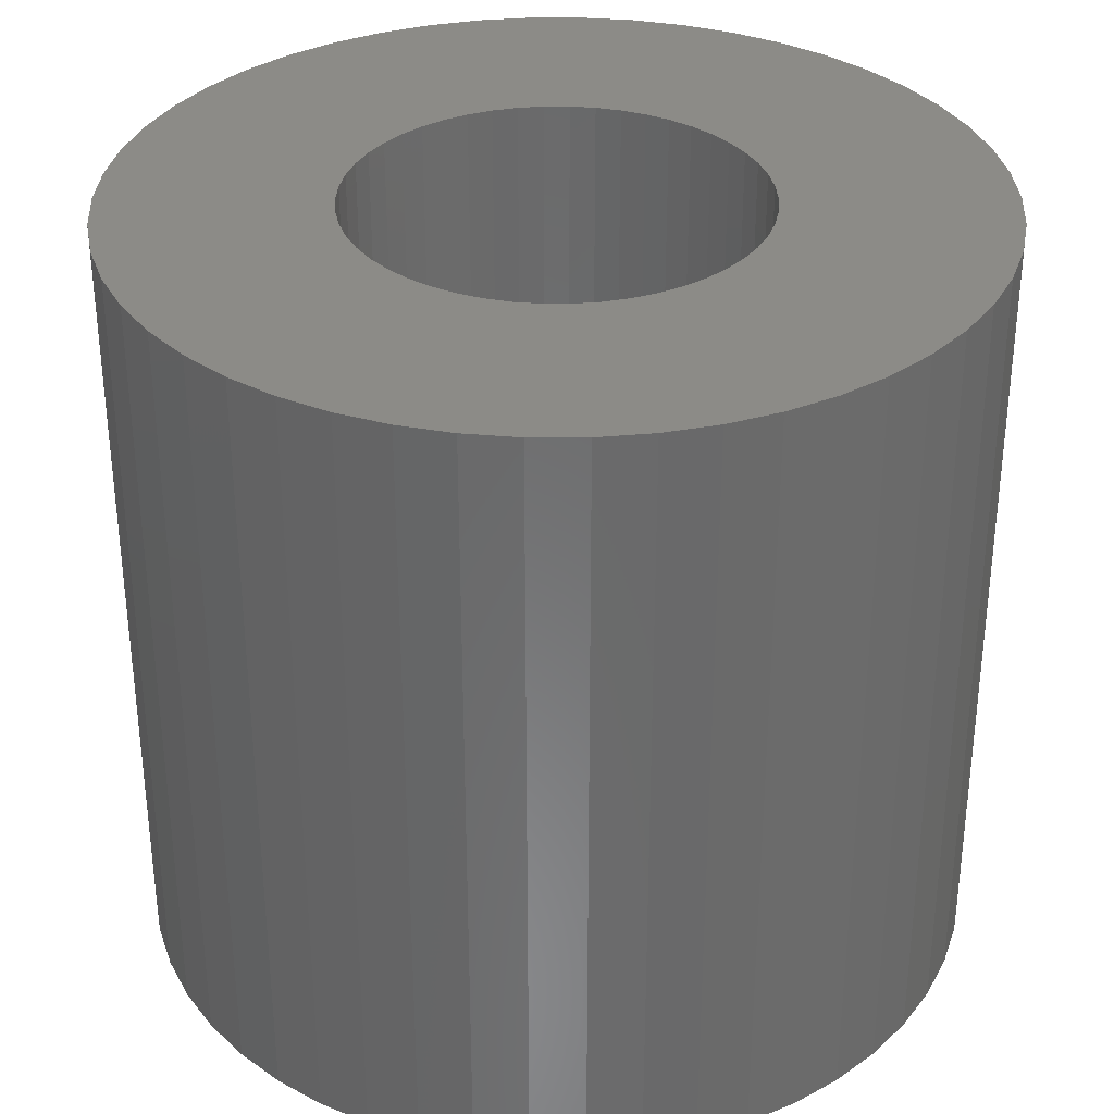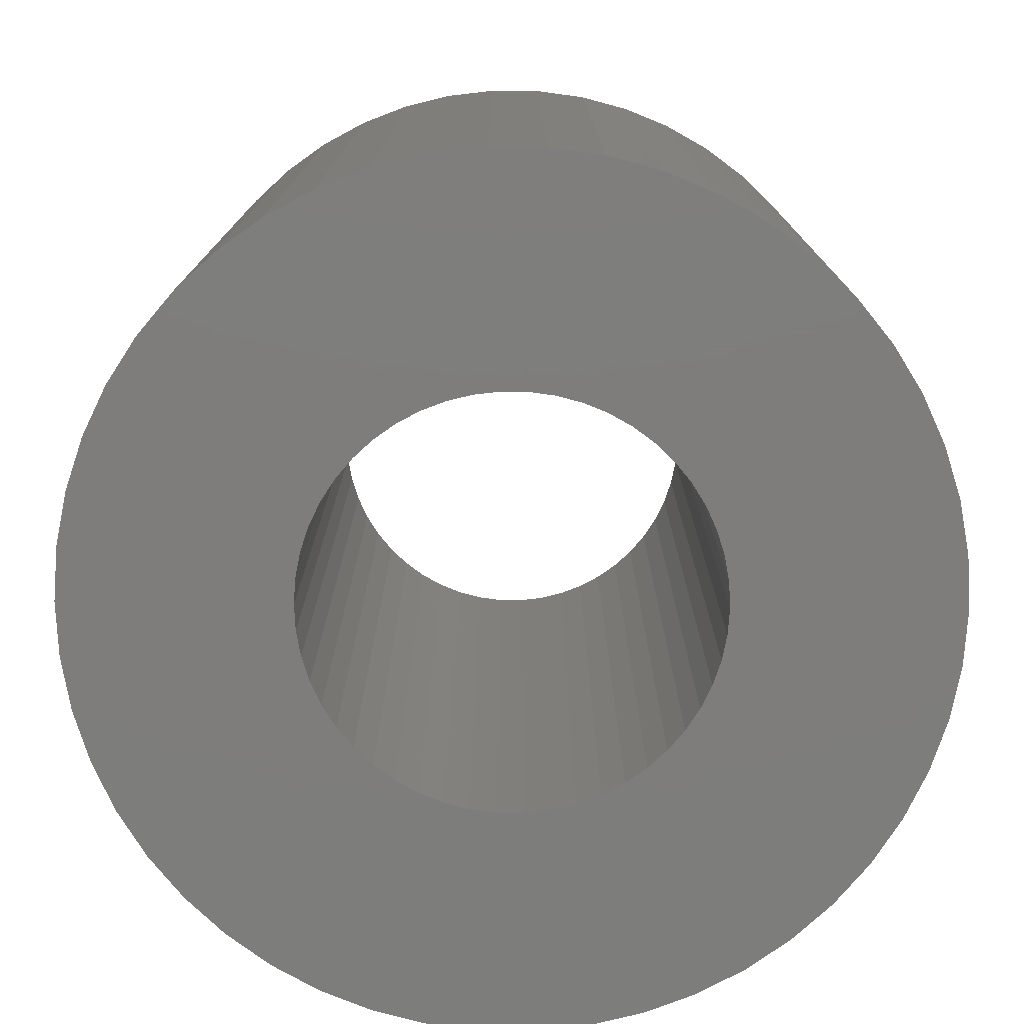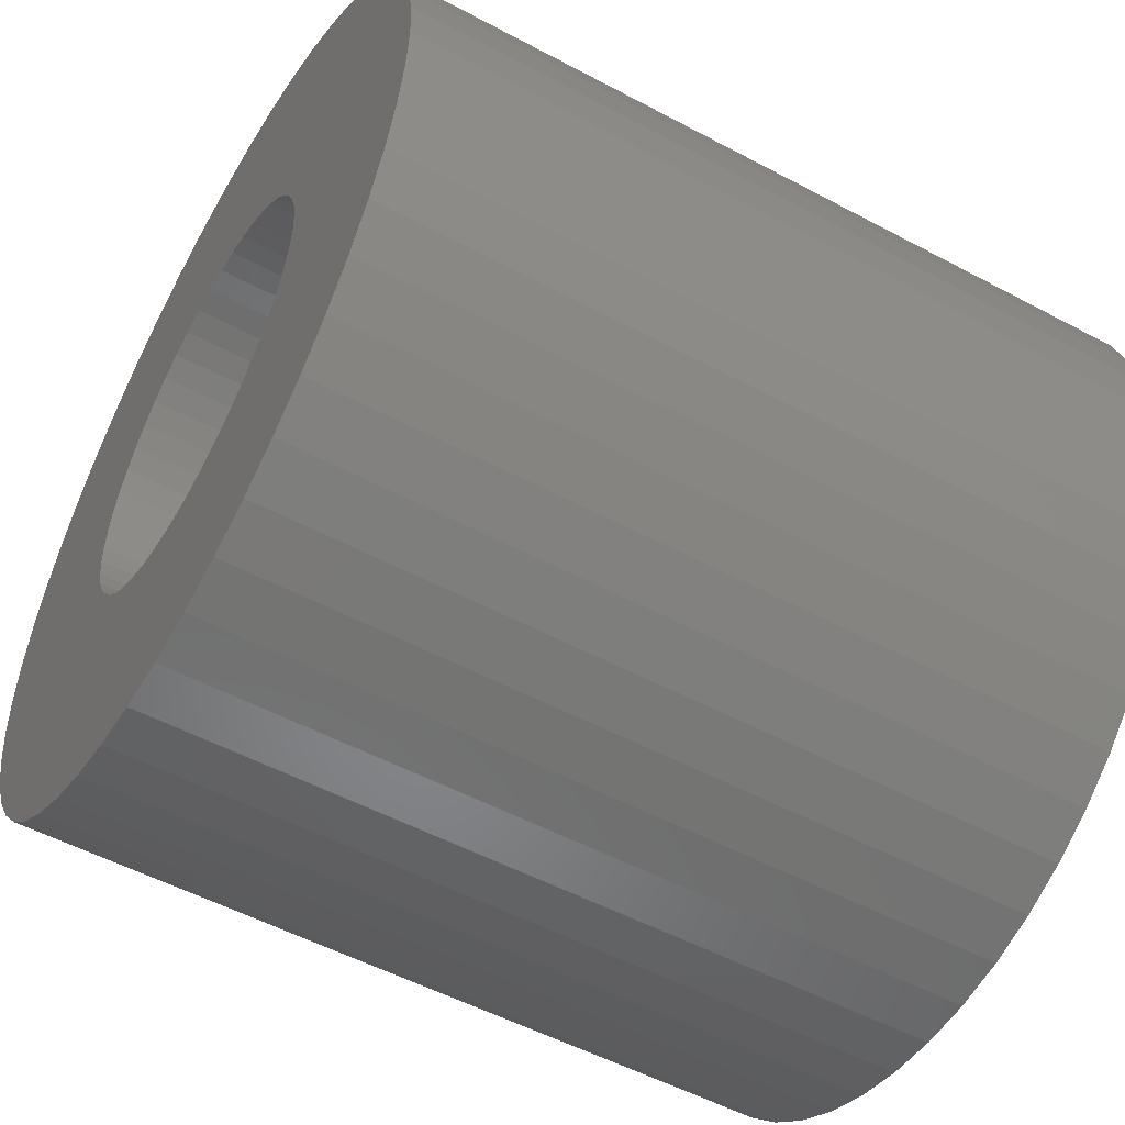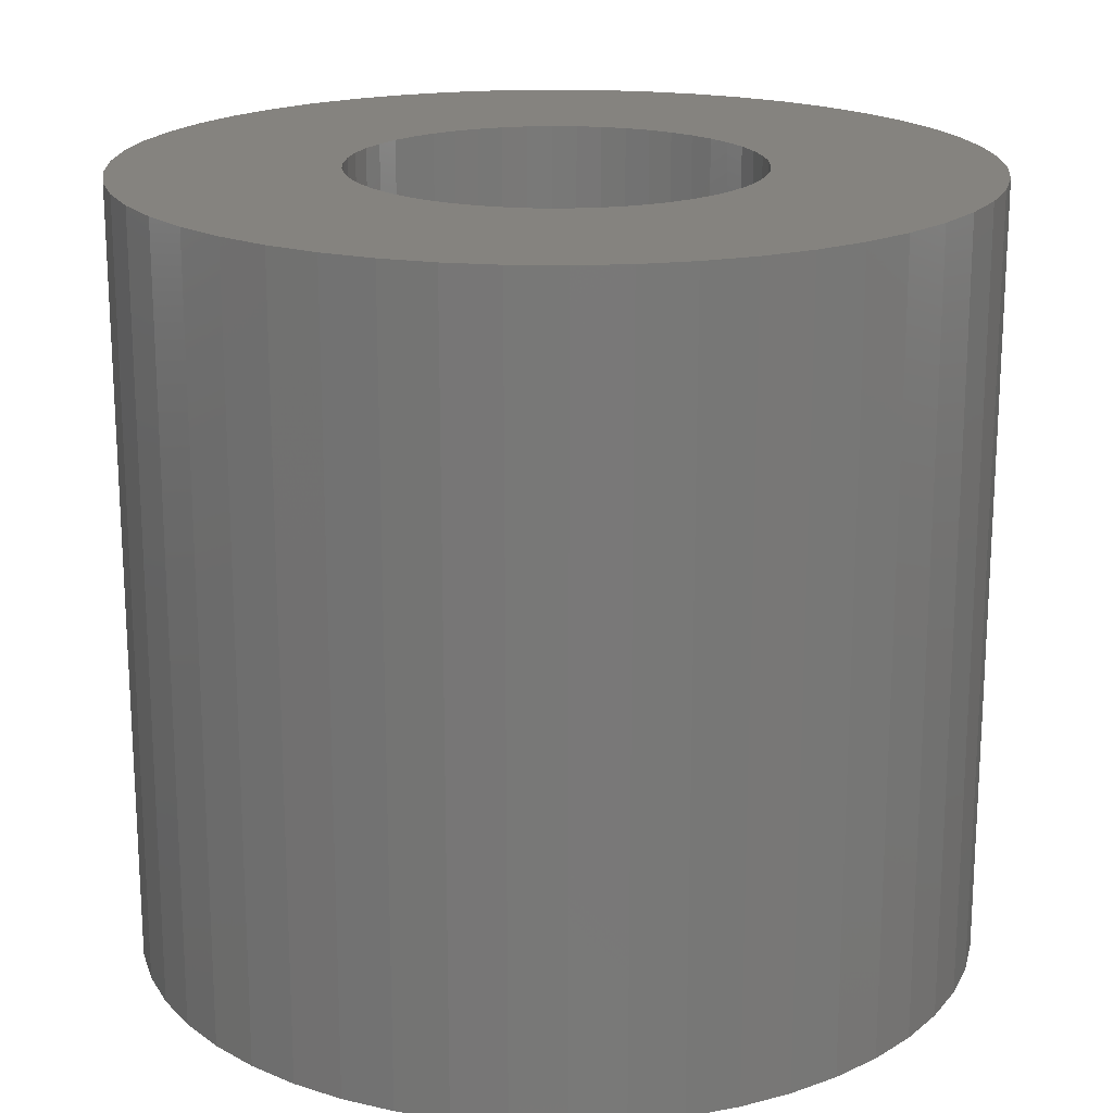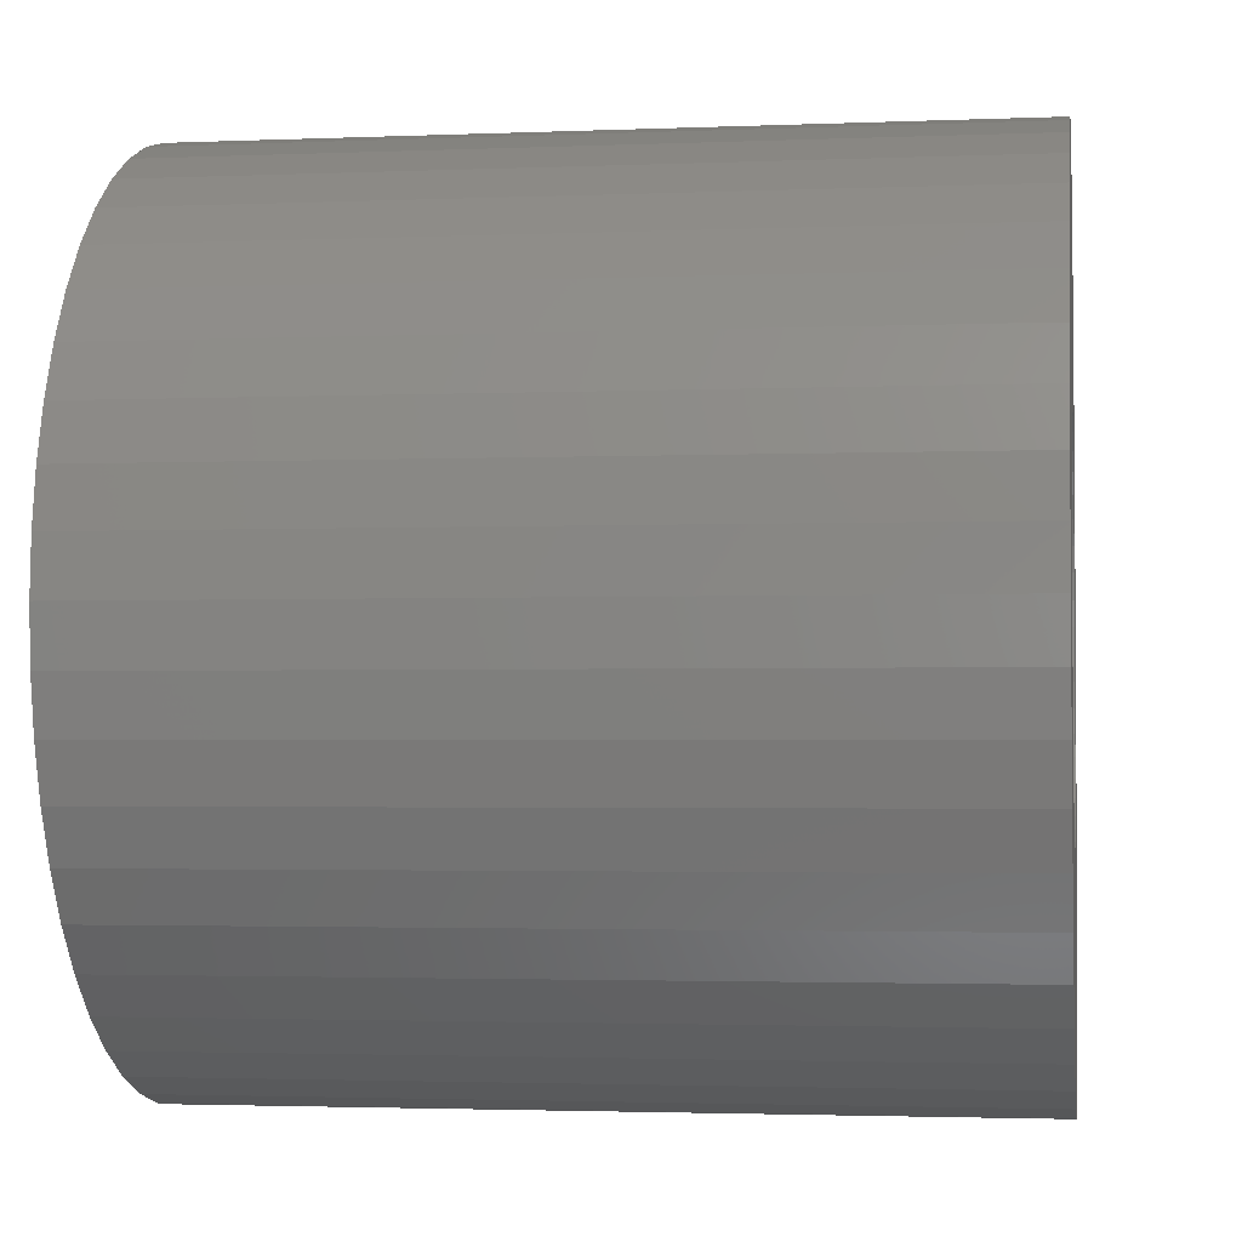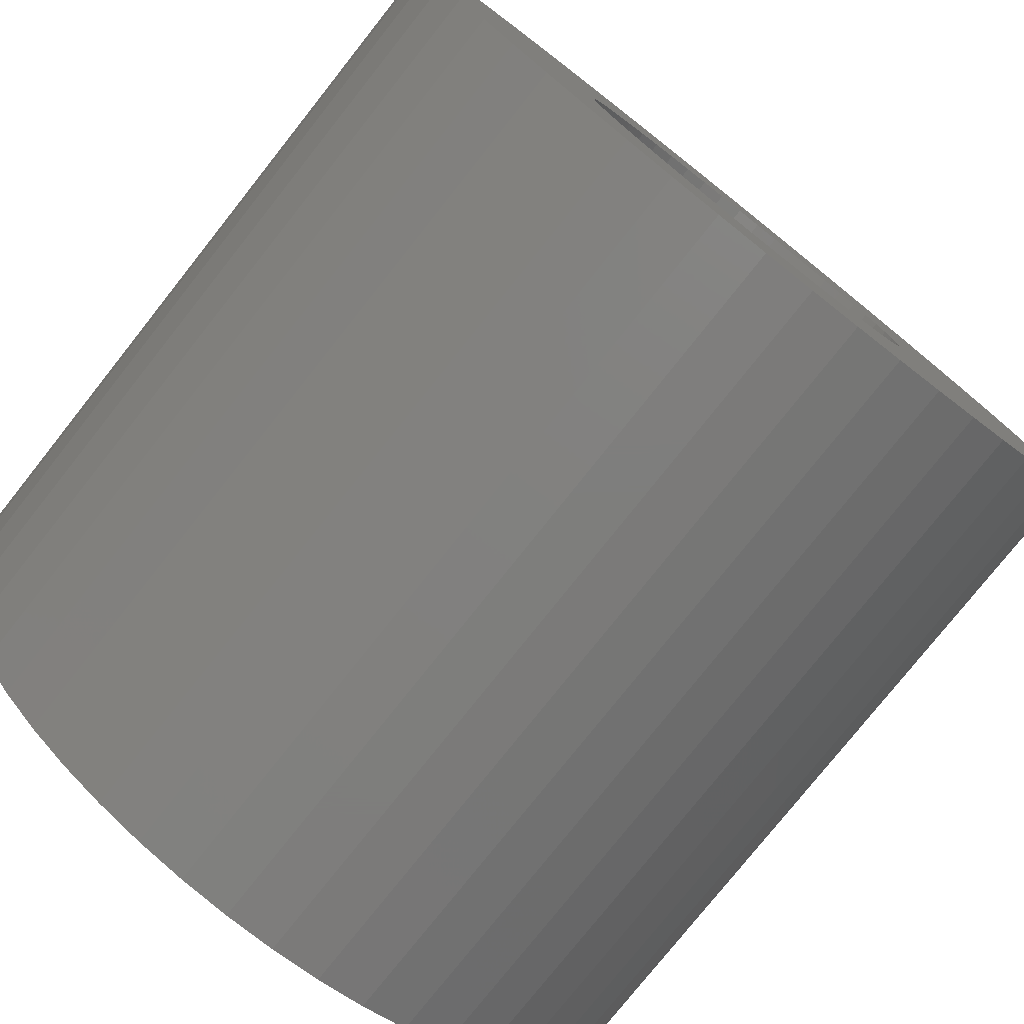
<metadata>
{"format":"stl","ext":"stl","renderer":"f3d","projection":"perspective","resolution":1024,"background":"white","views":[{"elev":33.4,"azim":-36.1,"up":"+Z"},{"elev":-77.1,"azim":-159.0,"up":"+Z"},{"elev":-53.1,"azim":60.2,"up":"+Y"},{"elev":18.9,"azim":110.2,"up":"+Z"},{"elev":-2.4,"azim":98.4,"up":"+Y"},{"elev":-77.8,"azim":-38.4,"up":"+Y"}]}
</metadata>
<code>
# stl→obj: 200 verts, 400 faces
v 3.25 0 3
v 3.224 0.4073 -3
v 3.224 0.4073 3
v 3.25 0 -3
v -3.25 0 -3
v -3.224 0.4073 3
v -3.224 0.4073 -3
v -3.25 0 3
v 0.2041 3.244 -3
v -0.2041 3.244 3
v 0.2041 3.244 3
v -0.2041 3.244 -3
v 2.369 2.225 -3
v 2.072 2.504 3
v 2.369 2.225 3
v 2.072 2.504 -3
v -2.072 2.504 -3
v -2.369 2.225 3
v -2.072 2.504 3
v -2.369 2.225 -3
v -1.004 3.091 -3
v -1.384 2.941 3
v -1.004 3.091 3
v -1.384 2.941 -3
v 2.629 -1.91 3
v 2.848 -1.566 -3
v 2.848 -1.566 3
v 2.629 -1.91 -3
v 3.022 1.196 3
v 2.848 1.566 -3
v 2.848 1.566 3
v 3.022 1.196 -3
v 2.629 1.91 -3
v 2.629 1.91 3
v 1.384 2.941 -3
v 1.004 3.091 3
v 1.384 2.941 3
v 1.004 3.091 -3
v 0.609 3.192 3
v 0.609 3.192 -3
v 1.741 2.744 3
v 1.741 2.744 -3
v -2.848 1.566 -3
v -2.629 1.91 3
v -2.629 1.91 -3
v -2.848 1.566 3
v -3.148 0.8082 -3
v -3.022 1.196 3
v -3.022 1.196 -3
v -3.148 0.8082 3
v -1.741 2.744 3
v -1.741 2.744 -3
v -0.609 3.192 3
v -0.609 3.192 -3
v 3.224 -0.4073 3
v 3.224 -0.4073 -3
v -1.004 -3.091 -3
v -0.609 -3.192 3
v -1.004 -3.091 3
v -0.609 -3.192 -3
v 0.2041 -3.244 -3
v 0.609 -3.192 3
v 0.2041 -3.244 3
v 0.609 -3.192 -3
v 3.148 0.8082 3
v 3.148 0.8082 -3
v 1.741 -2.744 -3
v 2.072 -2.504 3
v 1.741 -2.744 3
v 2.072 -2.504 -3
v 3.022 -1.196 3
v 3.148 -0.8082 -3
v 3.148 -0.8082 3
v 3.022 -1.196 -3
v -0.2041 -3.244 3
v -0.2041 -3.244 -3
v -3.022 -1.196 -3
v -3.148 -0.8082 3
v -3.148 -0.8082 -3
v -3.022 -1.196 3
v 1.384 -2.941 -3
v 1.384 -2.941 3
v 1.55 0 3
v 1.538 0.1943 3
v 1.501 0.3855 3
v 1.538 -0.1943 3
v 1.441 0.5706 3
v 1.358 0.7467 3
v 1.501 -0.3855 3
v 1.254 0.9111 3
v 1.13 1.061 3
v 1.441 -0.5706 3
v 0.988 1.194 3
v 1.358 -0.7467 3
v 0.8305 1.309 3
v 0.66 1.402 3
v 0.479 1.474 3
v 0.2904 1.523 3
v 0.09732 1.547 3
v -0.09732 1.547 3
v -0.2904 1.523 3
v -0.479 1.474 3
v -0.66 1.402 3
v -0.8305 1.309 3
v -0.988 1.194 3
v -1.13 1.061 3
v -1.254 0.9111 3
v -1.358 0.7467 3
v 1.254 -0.9111 3
v 2.369 -2.225 3
v 1.13 -1.061 3
v 0.988 -1.194 3
v 0.8305 -1.309 3
v 0.66 -1.402 3
v 1.004 -3.091 3
v 0.479 -1.474 3
v 0.2904 -1.523 3
v 0.09732 -1.547 3
v -0.09732 -1.547 3
v -0.2904 -1.523 3
v -0.479 -1.474 3
v -0.66 -1.402 3
v -1.384 -2.941 3
v -0.8305 -1.309 3
v -1.741 -2.744 3
v -0.988 -1.194 3
v -2.072 -2.504 3
v -1.13 -1.061 3
v -2.369 -2.225 3
v -1.254 -0.9111 3
v -2.629 -1.91 3
v -1.358 -0.7467 3
v -2.848 -1.566 3
v -1.441 -0.5706 3
v -1.501 -0.3855 3
v -1.538 -0.1943 3
v -3.224 -0.4073 3
v -1.55 0 3
v -1.441 0.5706 3
v -1.501 0.3855 3
v -1.538 0.1943 3
v -1.384 -2.941 -3
v -2.369 -2.225 -3
v -2.629 -1.91 -3
v -3.224 -0.4073 -3
v 2.369 -2.225 -3
v -1.741 -2.744 -3
v -2.072 -2.504 -3
v -2.848 -1.566 -3
v 1.55 0 -3
v 1.538 -0.1943 -3
v 1.501 -0.3855 -3
v 1.538 0.1943 -3
v 1.441 -0.5706 -3
v 1.358 -0.7467 -3
v 1.501 0.3855 -3
v 1.254 -0.9111 -3
v 1.13 -1.061 -3
v 1.441 0.5706 -3
v 0.988 -1.194 -3
v 1.358 0.7467 -3
v 0.8305 -1.309 -3
v 0.66 -1.402 -3
v 1.004 -3.091 -3
v 0.479 -1.474 -3
v 0.2904 -1.523 -3
v 0.09732 -1.547 -3
v -0.09732 -1.547 -3
v -0.2904 -1.523 -3
v -0.479 -1.474 -3
v -0.66 -1.402 -3
v -0.8305 -1.309 -3
v -0.988 -1.194 -3
v -1.13 -1.061 -3
v -1.254 -0.9111 -3
v -1.358 -0.7467 -3
v 1.254 0.9111 -3
v 1.13 1.061 -3
v 0.988 1.194 -3
v 0.8305 1.309 -3
v 0.66 1.402 -3
v 0.479 1.474 -3
v 0.2904 1.523 -3
v 0.09732 1.547 -3
v -0.09732 1.547 -3
v -0.2904 1.523 -3
v -0.479 1.474 -3
v -0.66 1.402 -3
v -0.8305 1.309 -3
v -0.988 1.194 -3
v -1.13 1.061 -3
v -1.254 0.9111 -3
v -1.358 0.7467 -3
v -1.441 0.5706 -3
v -1.501 0.3855 -3
v -1.538 0.1943 -3
v -1.55 0 -3
v -1.441 -0.5706 -3
v -1.501 -0.3855 -3
v -1.538 -0.1943 -3
f 1 2 3
f 2 1 4
f 5 6 7
f 6 5 8
f 9 10 11
f 10 9 12
f 13 14 15
f 14 13 16
f 17 18 19
f 18 17 20
f 21 22 23
f 22 21 24
f 25 26 27
f 26 25 28
f 29 30 31
f 30 29 32
f 31 33 34
f 33 31 30
f 35 36 37
f 36 35 38
f 38 39 36
f 39 38 40
f 16 41 14
f 41 16 42
f 43 44 45
f 44 43 46
f 45 18 20
f 18 45 44
f 47 48 49
f 48 47 50
f 24 51 22
f 51 24 52
f 12 53 10
f 53 12 54
f 55 4 1
f 4 55 56
f 57 58 59
f 58 57 60
f 61 62 63
f 62 61 64
f 65 32 29
f 32 65 66
f 3 66 65
f 66 3 2
f 34 13 15
f 13 34 33
f 40 11 39
f 11 40 9
f 49 46 43
f 46 49 48
f 67 68 69
f 68 67 70
f 71 72 73
f 72 71 74
f 27 74 71
f 74 27 26
f 73 56 55
f 56 73 72
f 60 75 58
f 75 60 76
f 77 78 79
f 78 77 80
f 81 69 82
f 69 81 67
f 42 37 41
f 37 42 35
f 83 1 3
f 84 3 65
f 1 83 55
f 85 65 29
f 86 55 83
f 87 29 31
f 55 86 73
f 88 31 34
f 89 73 86
f 90 34 15
f 73 89 71
f 91 15 14
f 92 71 89
f 93 14 41
f 71 92 27
f 94 27 92
f 3 84 83
f 65 85 84
f 29 87 85
f 95 41 37
f 31 88 87
f 34 90 88
f 15 91 90
f 96 37 36
f 14 93 91
f 41 95 93
f 37 96 95
f 97 36 39
f 36 97 96
f 39 98 97
f 11 98 39
f 11 99 98
f 11 100 99
f 10 100 11
f 10 101 100
f 53 101 10
f 101 53 102
f 23 102 53
f 102 23 103
f 22 103 23
f 103 22 104
f 51 104 22
f 104 51 105
f 19 105 51
f 105 19 106
f 18 106 19
f 106 18 107
f 44 107 18
f 107 44 108
f 46 108 44
f 27 94 25
f 109 25 94
f 25 109 110
f 111 110 109
f 110 111 68
f 112 68 111
f 68 112 69
f 113 69 112
f 69 113 82
f 114 82 113
f 82 114 115
f 116 115 114
f 115 116 62
f 117 62 116
f 117 63 62
f 118 63 117
f 119 63 118
f 119 75 63
f 120 75 119
f 58 120 121
f 120 58 75
f 59 121 122
f 123 122 124
f 125 124 126
f 121 59 58
f 127 126 128
f 129 128 130
f 131 130 132
f 122 123 59
f 133 132 134
f 80 134 135
f 78 135 136
f 137 136 138
f 108 46 139
f 124 125 123
f 48 139 46
f 126 127 125
f 139 48 140
f 128 129 127
f 50 140 48
f 130 131 129
f 140 50 141
f 132 133 131
f 6 141 50
f 134 80 133
f 141 6 138
f 135 78 80
f 8 138 6
f 136 137 78
f 138 8 137
f 7 50 47
f 50 7 6
f 52 19 51
f 19 52 17
f 54 23 53
f 23 54 21
f 142 59 123
f 59 142 57
f 143 131 144
f 131 143 129
f 145 8 5
f 8 145 137
f 70 110 68
f 110 70 146
f 110 28 25
f 28 110 146
f 76 63 75
f 63 76 61
f 147 123 125
f 123 147 142
f 143 127 129
f 127 143 148
f 149 80 77
f 80 149 133
f 150 4 56
f 151 56 72
f 4 150 2
f 152 72 74
f 153 2 150
f 154 74 26
f 2 153 66
f 155 26 28
f 156 66 153
f 157 28 146
f 66 156 32
f 158 146 70
f 159 32 156
f 160 70 67
f 32 159 30
f 161 30 159
f 56 151 150
f 72 152 151
f 74 154 152
f 162 67 81
f 26 155 154
f 28 157 155
f 146 158 157
f 163 81 164
f 70 160 158
f 67 162 160
f 81 163 162
f 165 164 64
f 164 165 163
f 64 166 165
f 61 166 64
f 61 167 166
f 61 168 167
f 76 168 61
f 76 169 168
f 60 169 76
f 169 60 170
f 57 170 60
f 170 57 171
f 142 171 57
f 171 142 172
f 147 172 142
f 172 147 173
f 148 173 147
f 173 148 174
f 143 174 148
f 174 143 175
f 144 175 143
f 175 144 176
f 149 176 144
f 30 161 33
f 177 33 161
f 33 177 13
f 178 13 177
f 13 178 16
f 179 16 178
f 16 179 42
f 180 42 179
f 42 180 35
f 181 35 180
f 35 181 38
f 182 38 181
f 38 182 40
f 183 40 182
f 183 9 40
f 184 9 183
f 185 9 184
f 185 12 9
f 186 12 185
f 54 186 187
f 186 54 12
f 21 187 188
f 24 188 189
f 52 189 190
f 187 21 54
f 17 190 191
f 20 191 192
f 45 192 193
f 188 24 21
f 43 193 194
f 49 194 195
f 47 195 196
f 7 196 197
f 176 149 198
f 189 52 24
f 77 198 149
f 190 17 52
f 198 77 199
f 191 20 17
f 79 199 77
f 192 45 20
f 199 79 200
f 193 43 45
f 145 200 79
f 194 49 43
f 200 145 197
f 195 47 49
f 5 197 145
f 196 7 47
f 197 5 7
f 79 137 145
f 137 79 78
f 64 115 62
f 115 64 164
f 164 82 115
f 82 164 81
f 148 125 127
f 125 148 147
f 144 133 149
f 133 144 131
f 150 84 153
f 84 150 83
f 138 196 141
f 196 138 197
f 185 99 100
f 99 185 184
f 179 91 93
f 91 179 178
f 191 105 106
f 105 191 190
f 188 102 103
f 102 188 187
f 157 94 155
f 94 157 109
f 159 88 161
f 88 159 87
f 161 90 177
f 90 161 88
f 182 96 97
f 96 182 181
f 183 97 98
f 97 183 182
f 180 93 95
f 93 180 179
f 108 192 107
f 192 108 193
f 107 191 106
f 191 107 192
f 140 194 139
f 194 140 195
f 189 103 104
f 103 189 188
f 186 100 101
f 100 186 185
f 151 83 150
f 83 151 86
f 168 120 119
f 120 168 169
f 156 87 159
f 87 156 85
f 153 85 156
f 85 153 84
f 177 91 178
f 91 177 90
f 184 98 99
f 98 184 183
f 181 95 96
f 95 181 180
f 139 193 108
f 193 139 194
f 141 195 140
f 195 141 196
f 190 104 105
f 104 190 189
f 187 101 102
f 101 187 186
f 154 89 152
f 89 154 92
f 155 92 154
f 92 155 94
f 152 86 151
f 86 152 89
f 134 199 135
f 199 134 198
f 158 109 157
f 109 158 111
f 162 114 113
f 114 162 163
f 170 122 121
f 122 170 171
f 128 175 130
f 175 128 174
f 132 198 134
f 198 132 176
f 136 197 138
f 197 136 200
f 166 118 117
f 118 166 167
f 160 113 112
f 113 160 162
f 163 116 114
f 116 163 165
f 167 119 118
f 119 167 168
f 169 121 120
f 121 169 170
f 171 124 122
f 124 171 172
f 130 176 132
f 176 130 175
f 135 200 136
f 200 135 199
f 158 112 111
f 112 158 160
f 165 117 116
f 117 165 166
f 173 128 126
f 128 173 174
f 172 126 124
f 126 172 173

</code>
